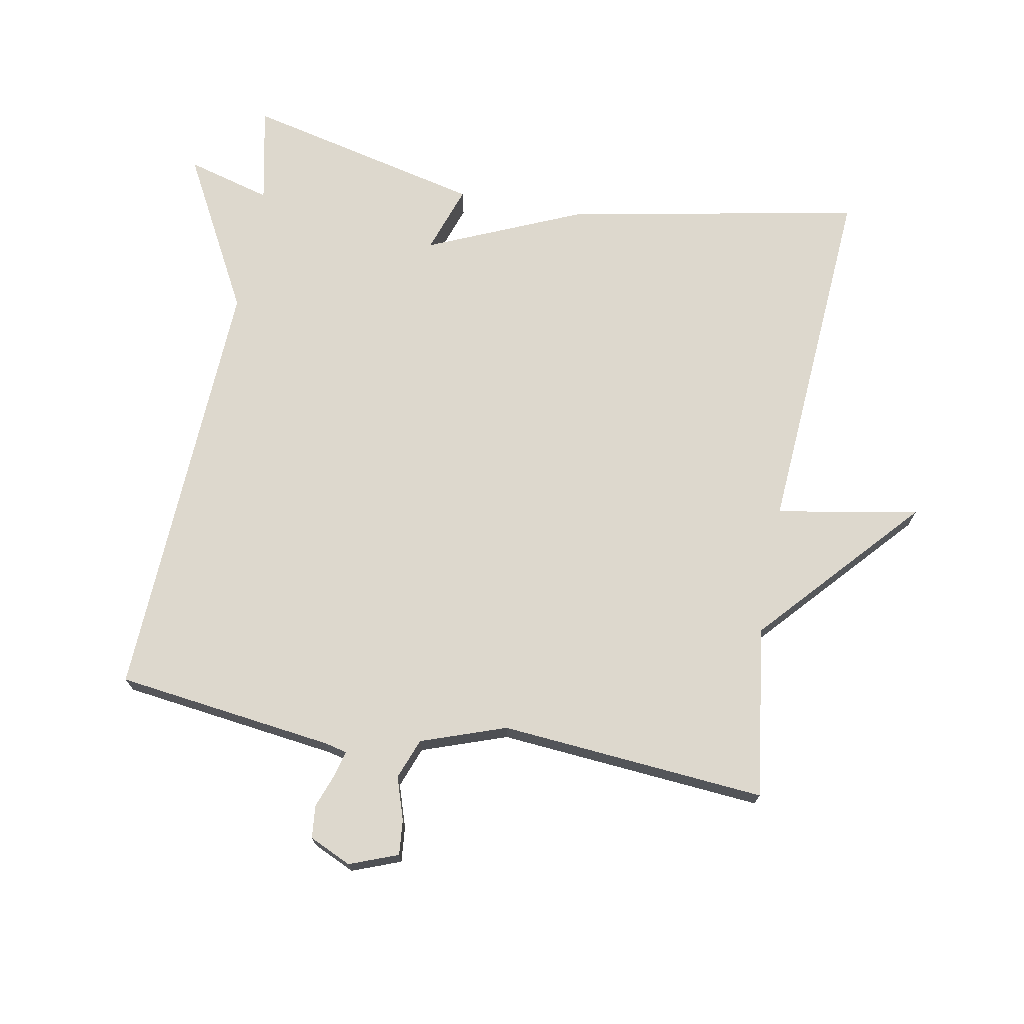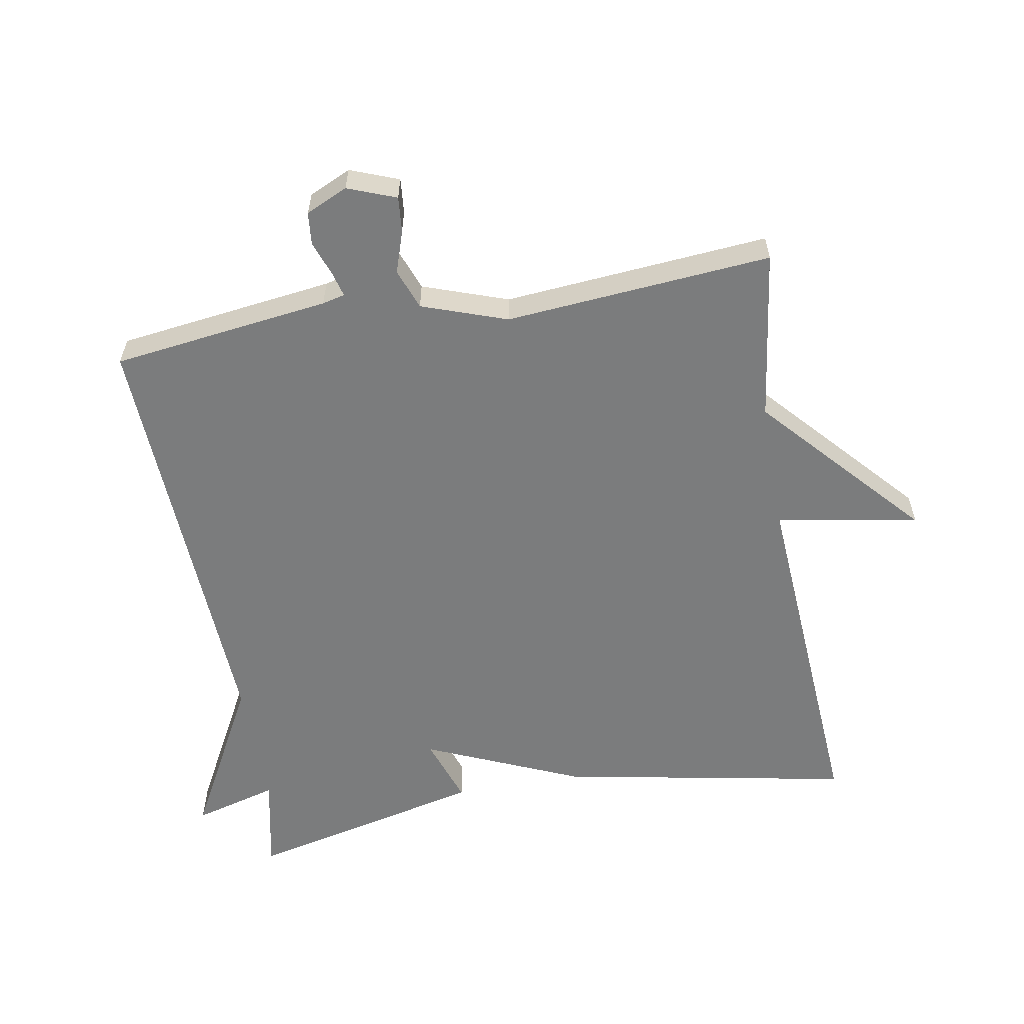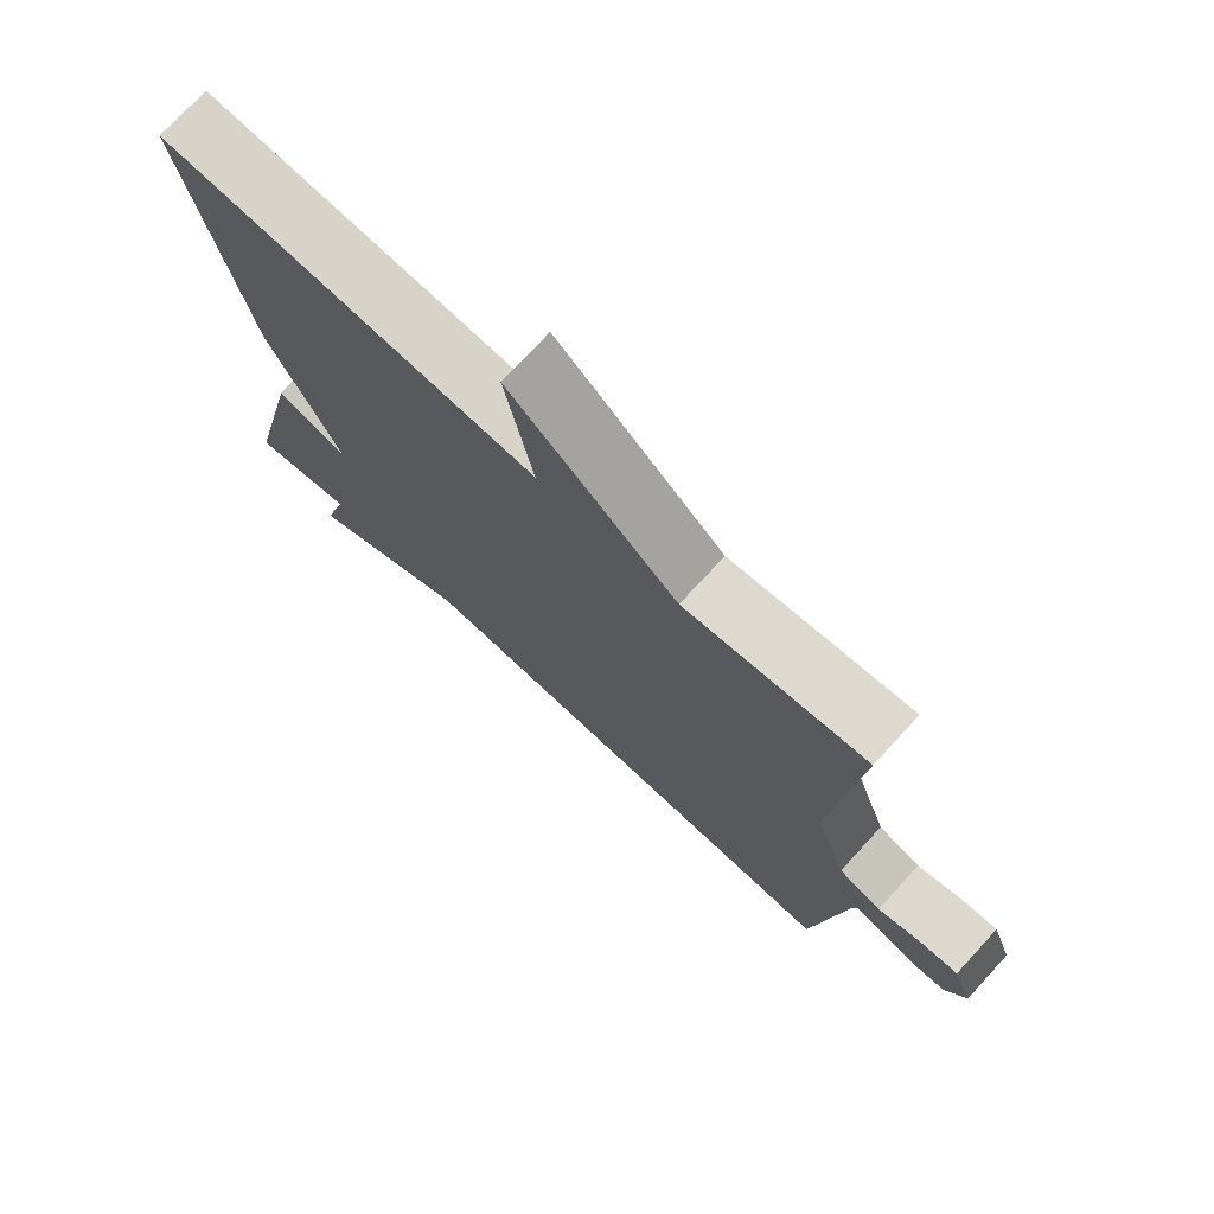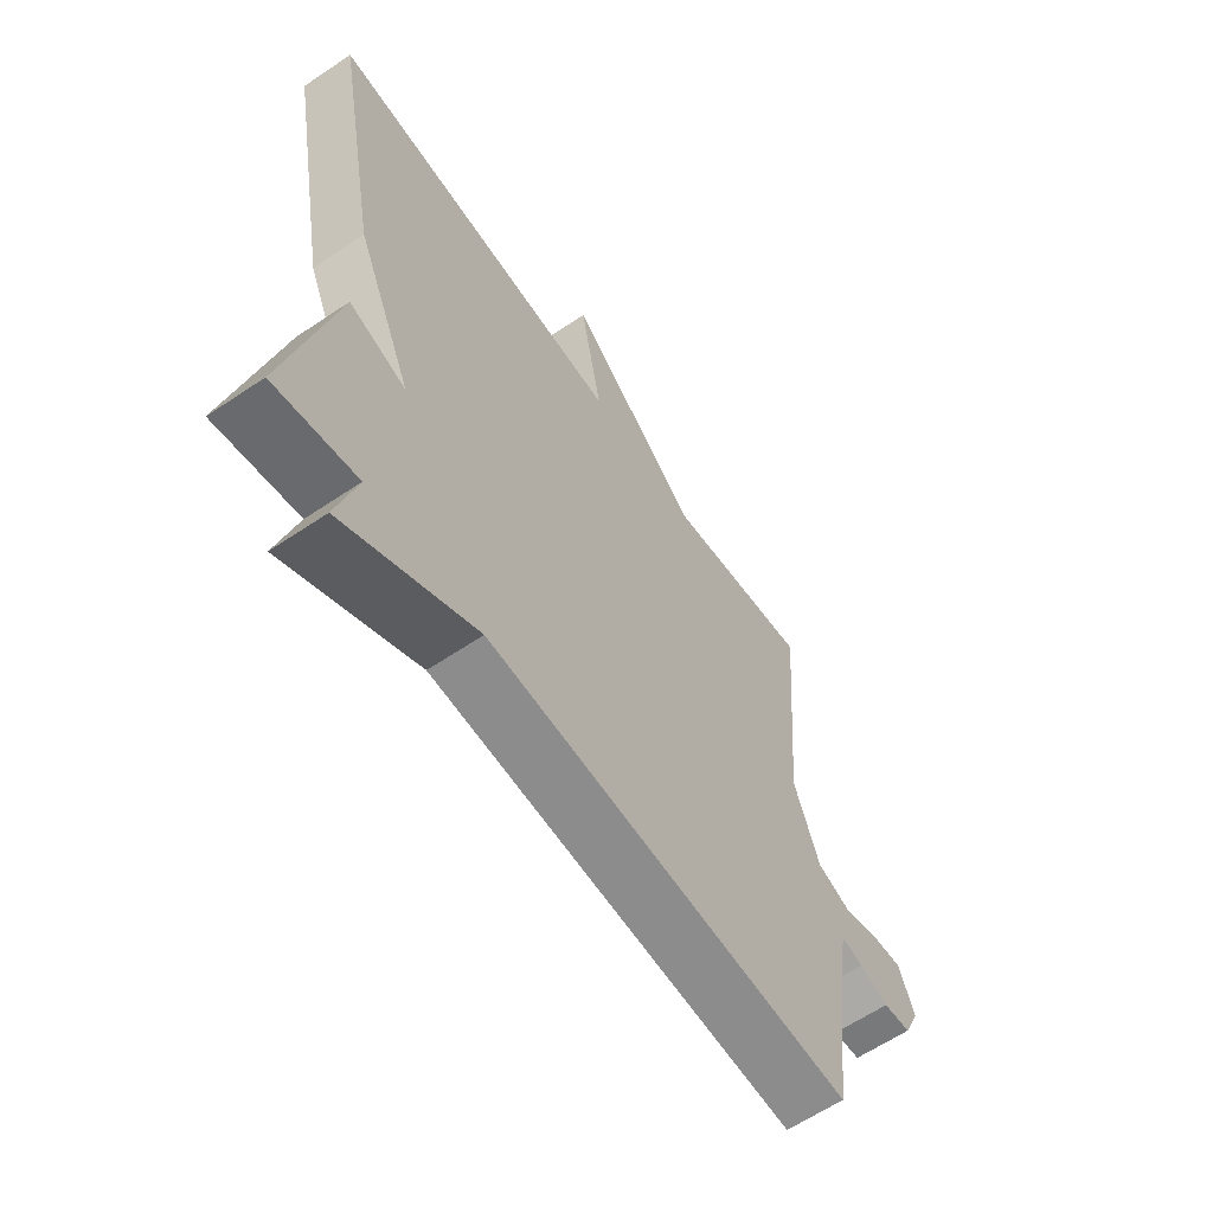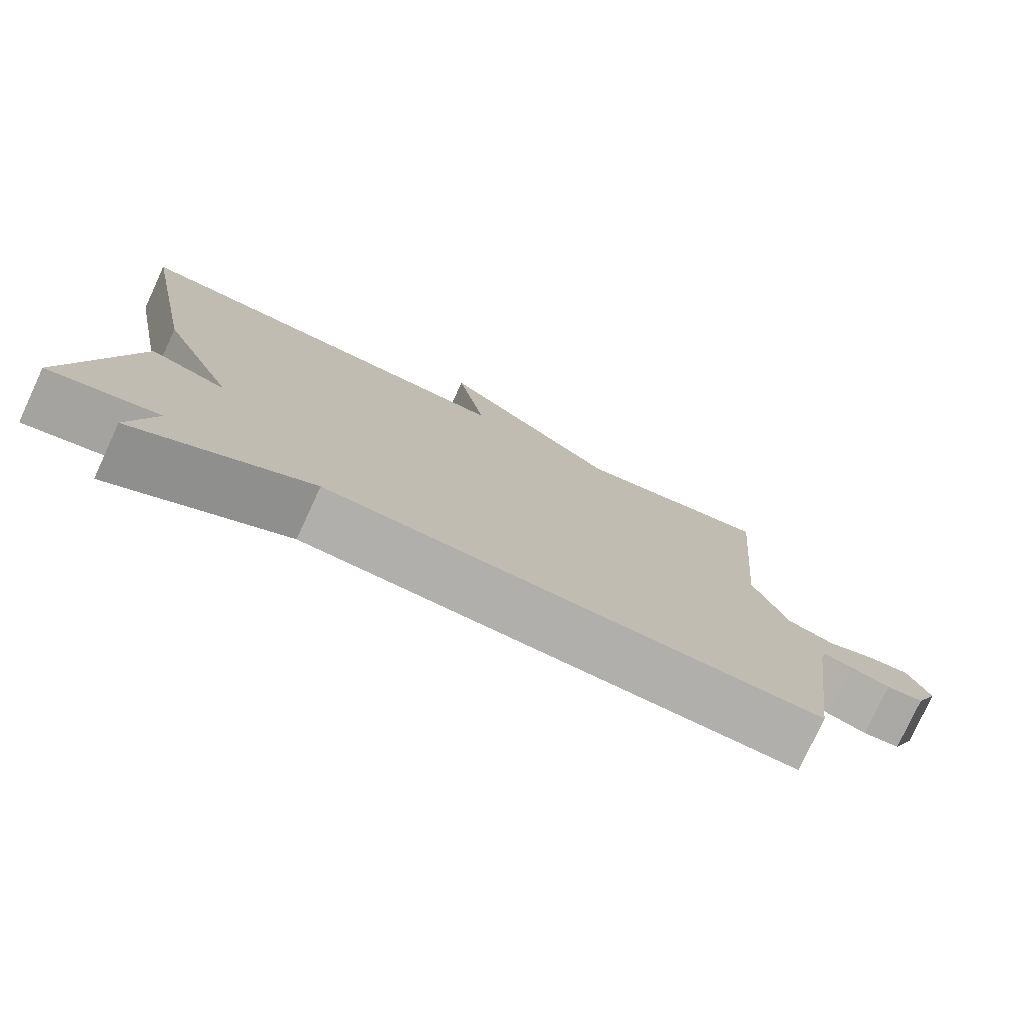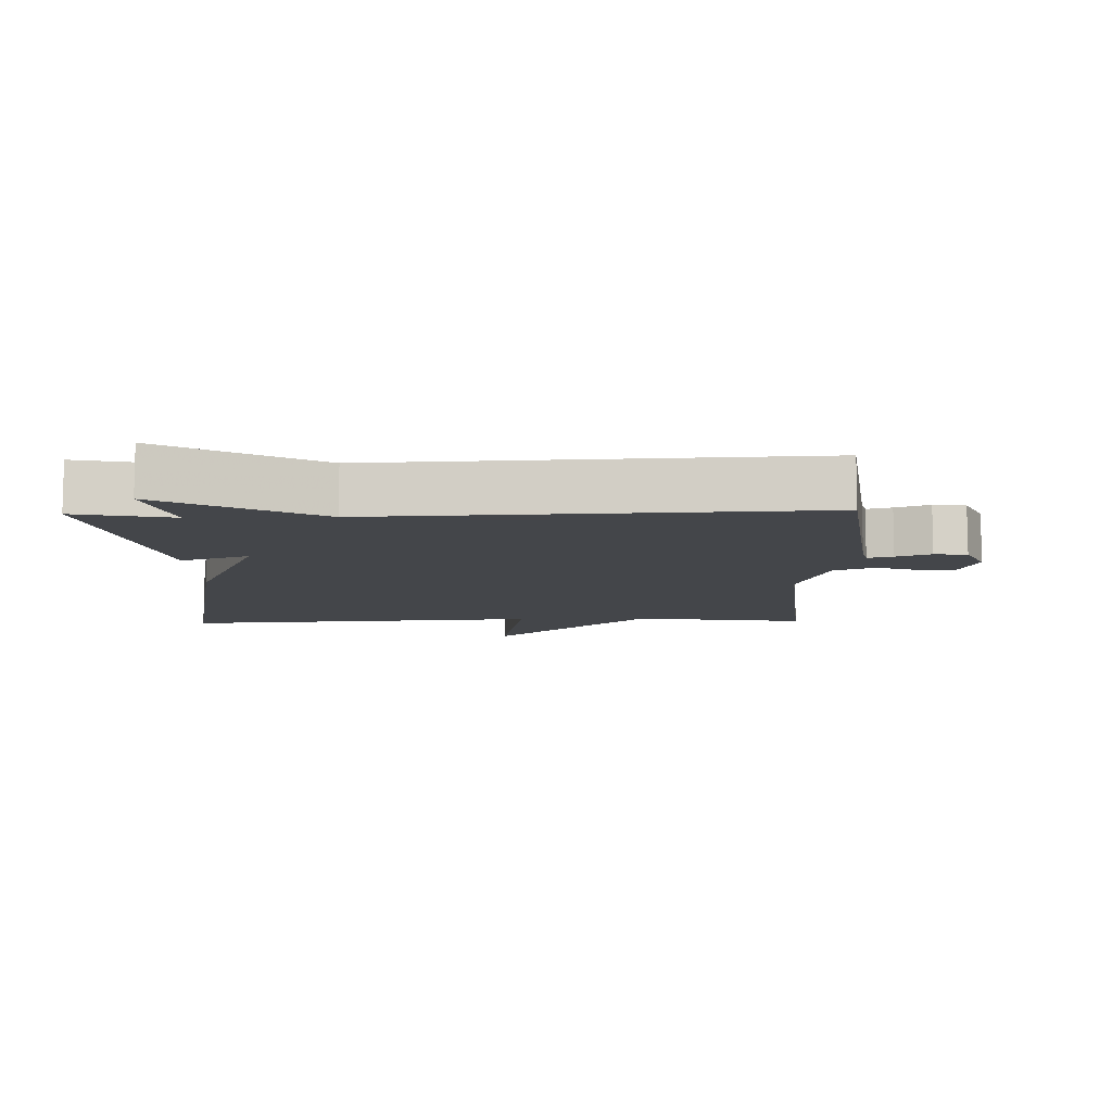
<metadata>
{"format":"obj","ext":"obj","renderer":"f3d","projection":"perspective","resolution":1024,"background":"white","views":[{"elev":72.2,"azim":-79.5,"up":"+Y"},{"elev":-58.7,"azim":-80.0,"up":"+Y"},{"elev":74.4,"azim":-137.3,"up":"+Z"},{"elev":-62.3,"azim":124.3,"up":"+Z"},{"elev":-77.7,"azim":155.2,"up":"+Z"},{"elev":-9.6,"azim":-178.5,"up":"+Y"}]}
</metadata>
<code>
v 0.5 0.07 -0.5
v 0.354 0.07 -0.47
v 0.389 0.07 -0.597
v 0.154 0.07 -0.47
v -0.5 0.07 -0.5
v -0.542 0.07 -0.172
v -0.55 0.07 -0.138
v -0.588 0.07 -0.148
v -0.64 0.07 -0.167
v -0.689 0.07 -0.162
v -0.718 0.07 -0.099
v -0.69 0.07 -0.026
v -0.637 0.07 -0.031
v -0.573 0.07 -0.052
v -0.512 0.07 -0.029
v -0.467 0.07 0.099
v -0.5 0.07 0.5
v -0.241 0.07 0.464
v -0.002 0.07 0.679
v -0.041 0.07 0.464
v 0.5 0.07 0.5
v 0.417 0.07 0.059
v 0.315 0.07 -0.176
v 0.417 0.07 -0.141
v 0.5 0 -0.5
v 0.354 0 -0.47
v 0.389 0 -0.597
v 0.154 0 -0.47
v -0.5 0 -0.5
v -0.542 0 -0.172
v -0.55 0 -0.138
v -0.588 0 -0.148
v -0.64 0 -0.167
v -0.689 0 -0.162
v -0.718 0 -0.099
v -0.69 0 -0.026
v -0.637 0 -0.031
v -0.573 0 -0.052
v -0.512 0 -0.029
v -0.467 0 0.099
v -0.5 0 0.5
v -0.241 0 0.464
v -0.002 0 0.679
v -0.041 0 0.464
v 0.5 0 0.5
v 0.417 0 0.059
v 0.315 0 -0.176
v 0.417 0 -0.141
f 23 24 1 2
f 20 21 22 23
f 20 23 2
f 18 19 20
f 2 3 4
f 20 2 4
f 18 20 4
f 16 17 18 4
f 4 5 6
f 16 4 6
f 15 16 6
f 12 13 14
f 11 12 14
f 10 11 14
f 9 10 14
f 8 9 14
f 7 8 14 15
f 6 7 15
f 26 25 48 47
f 47 46 45 44
f 26 47 44
f 44 43 42
f 28 27 26
f 28 26 44
f 28 44 42
f 28 42 41 40
f 30 29 28
f 30 28 40
f 30 40 39
f 38 37 36
f 38 36 35
f 38 35 34
f 38 34 33
f 38 33 32
f 39 38 32 31
f 39 31 30
f 1 25 26 2
f 2 26 27 3
f 3 27 28 4
f 4 28 29 5
f 5 29 30 6
f 6 30 31 7
f 7 31 32 8
f 8 32 33 9
f 9 33 34 10
f 10 34 35 11
f 11 35 36 12
f 12 36 37 13
f 13 37 38 14
f 14 38 39 15
f 15 39 40 16
f 16 40 41 17
f 17 41 42 18
f 18 42 43 19
f 19 43 44 20
f 20 44 45 21
f 21 45 46 22
f 22 46 47 23
f 23 47 48 24
f 24 48 25 1

</code>
